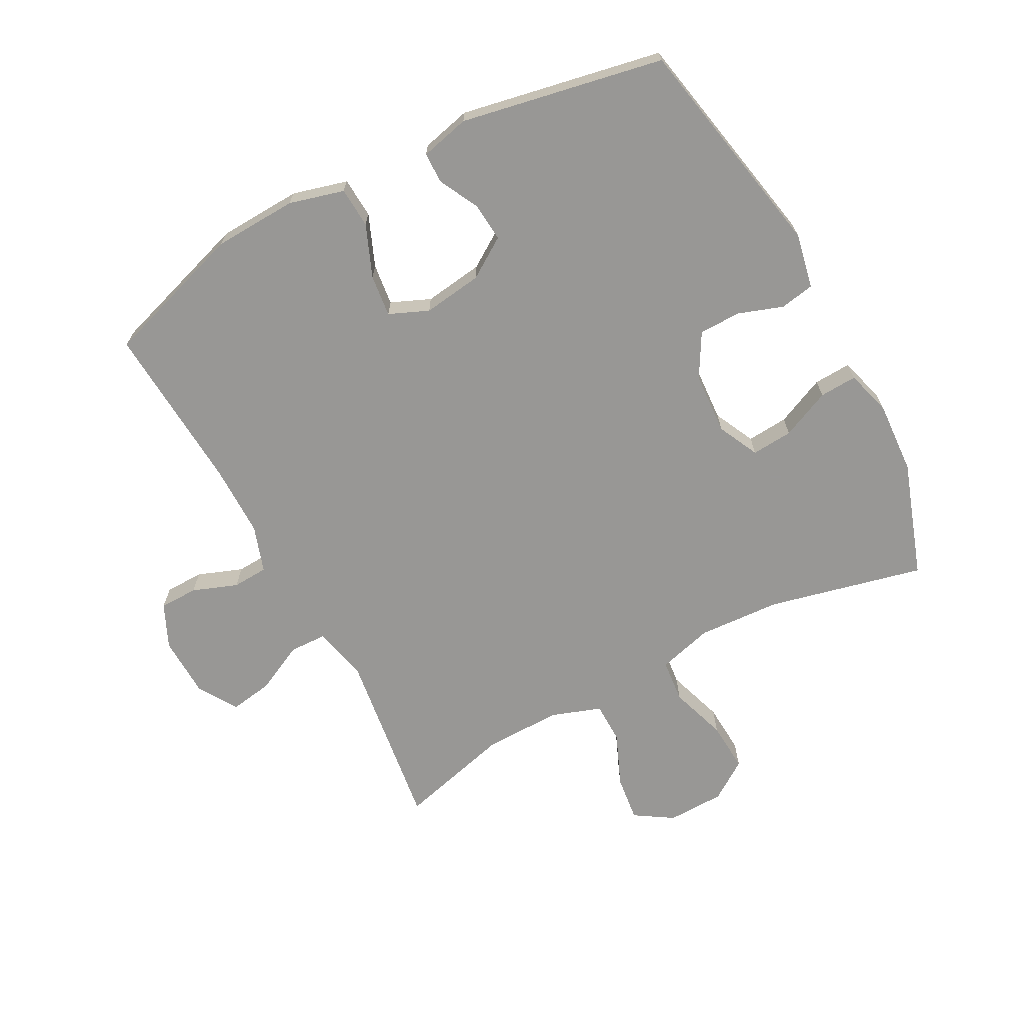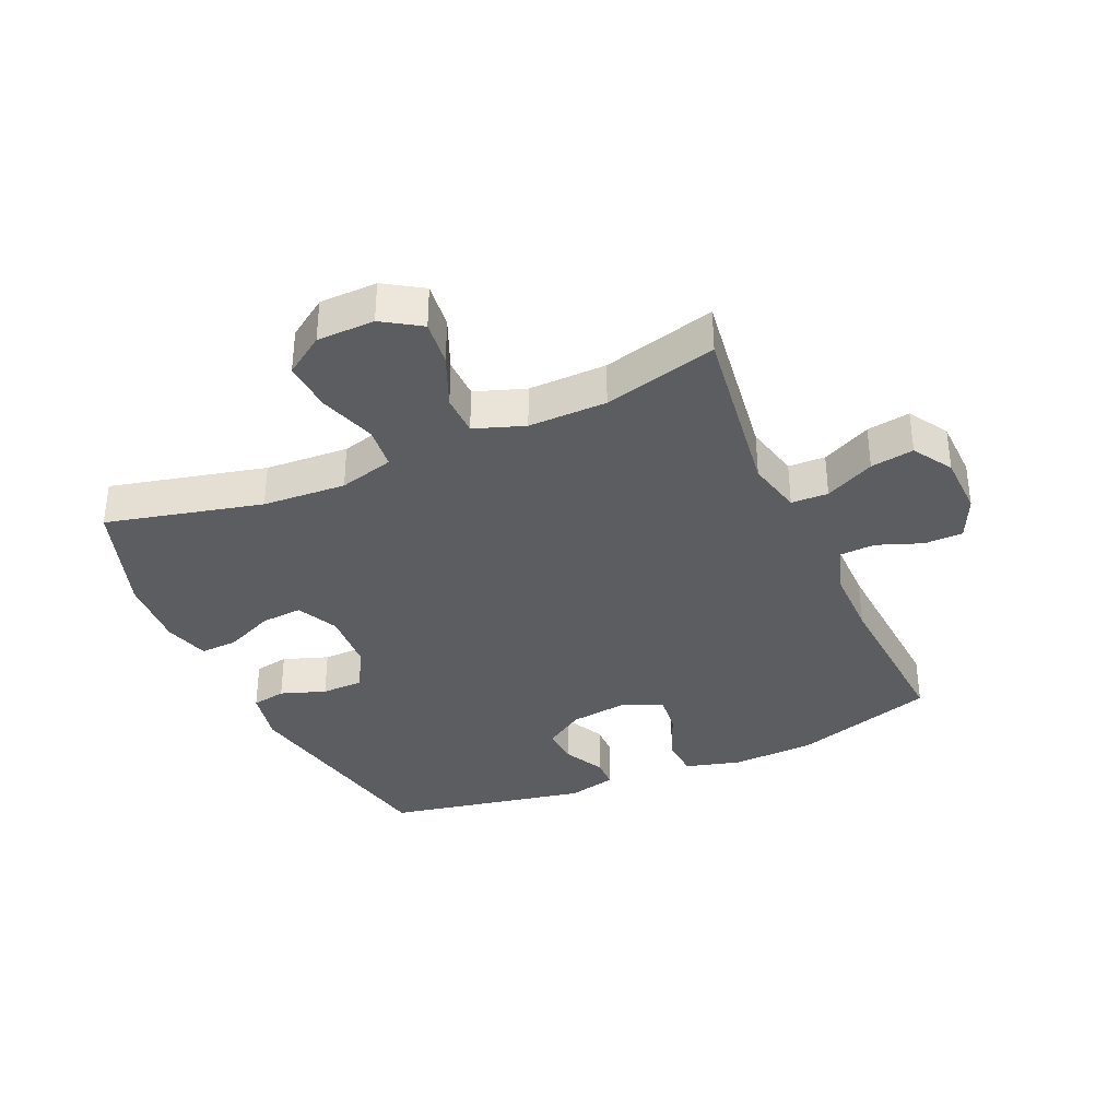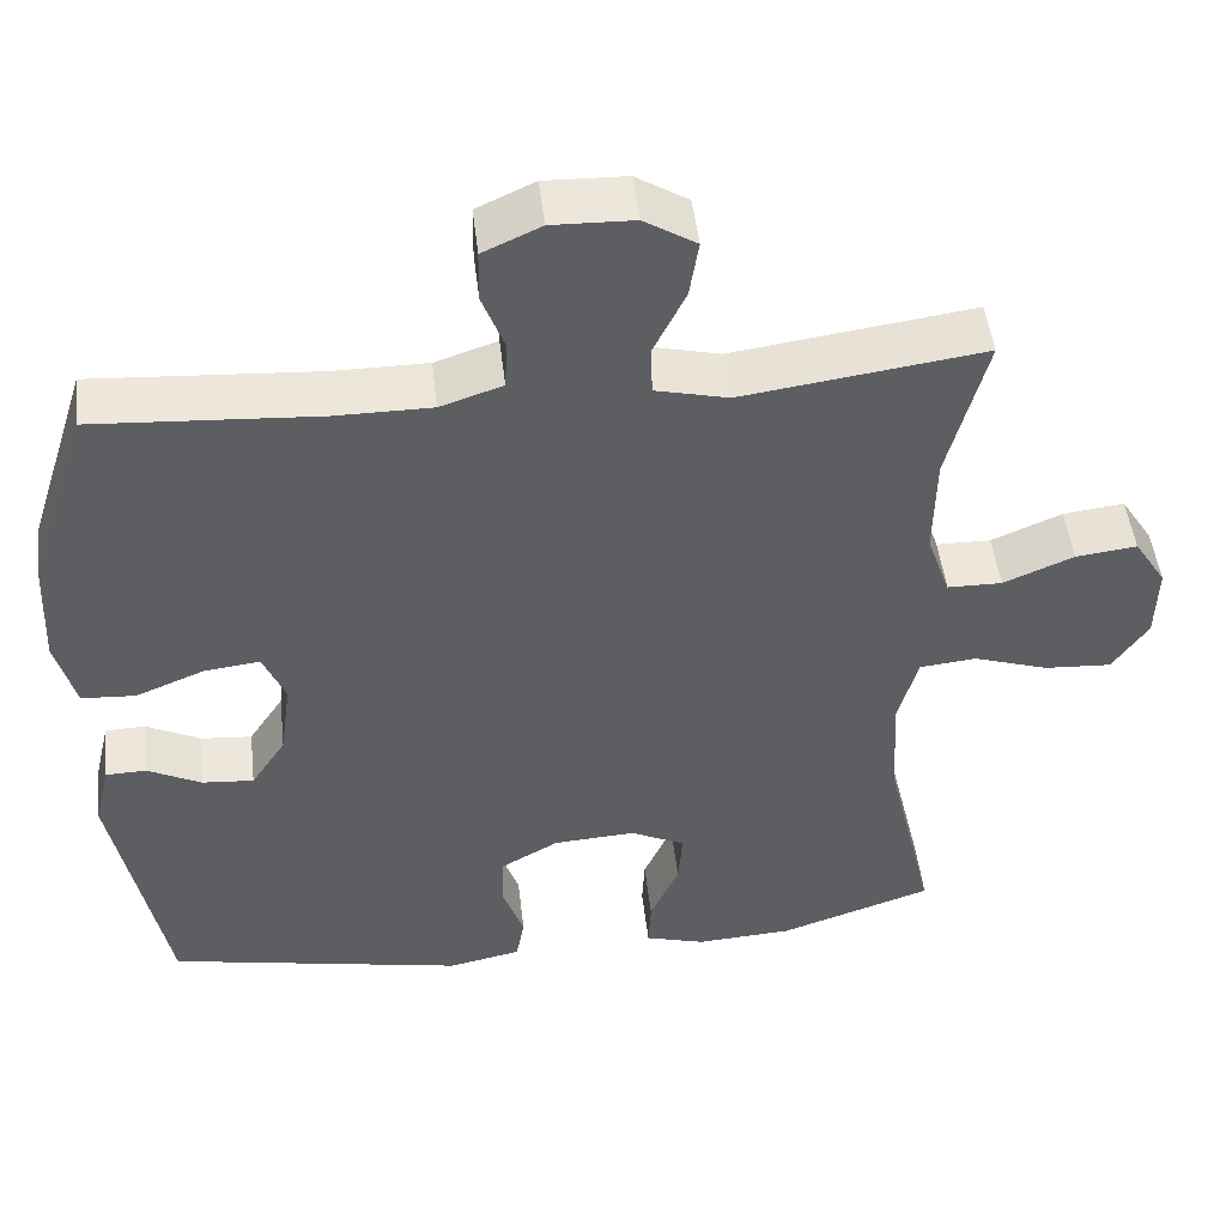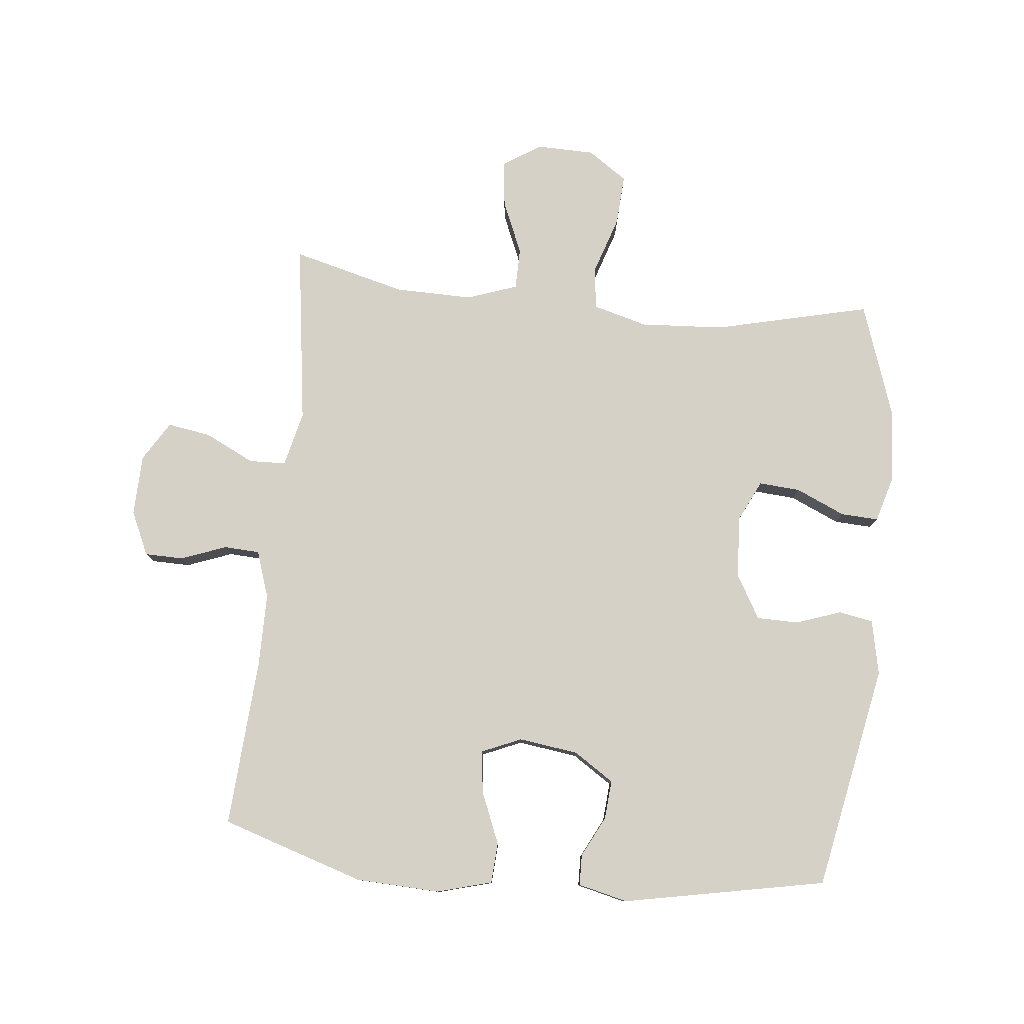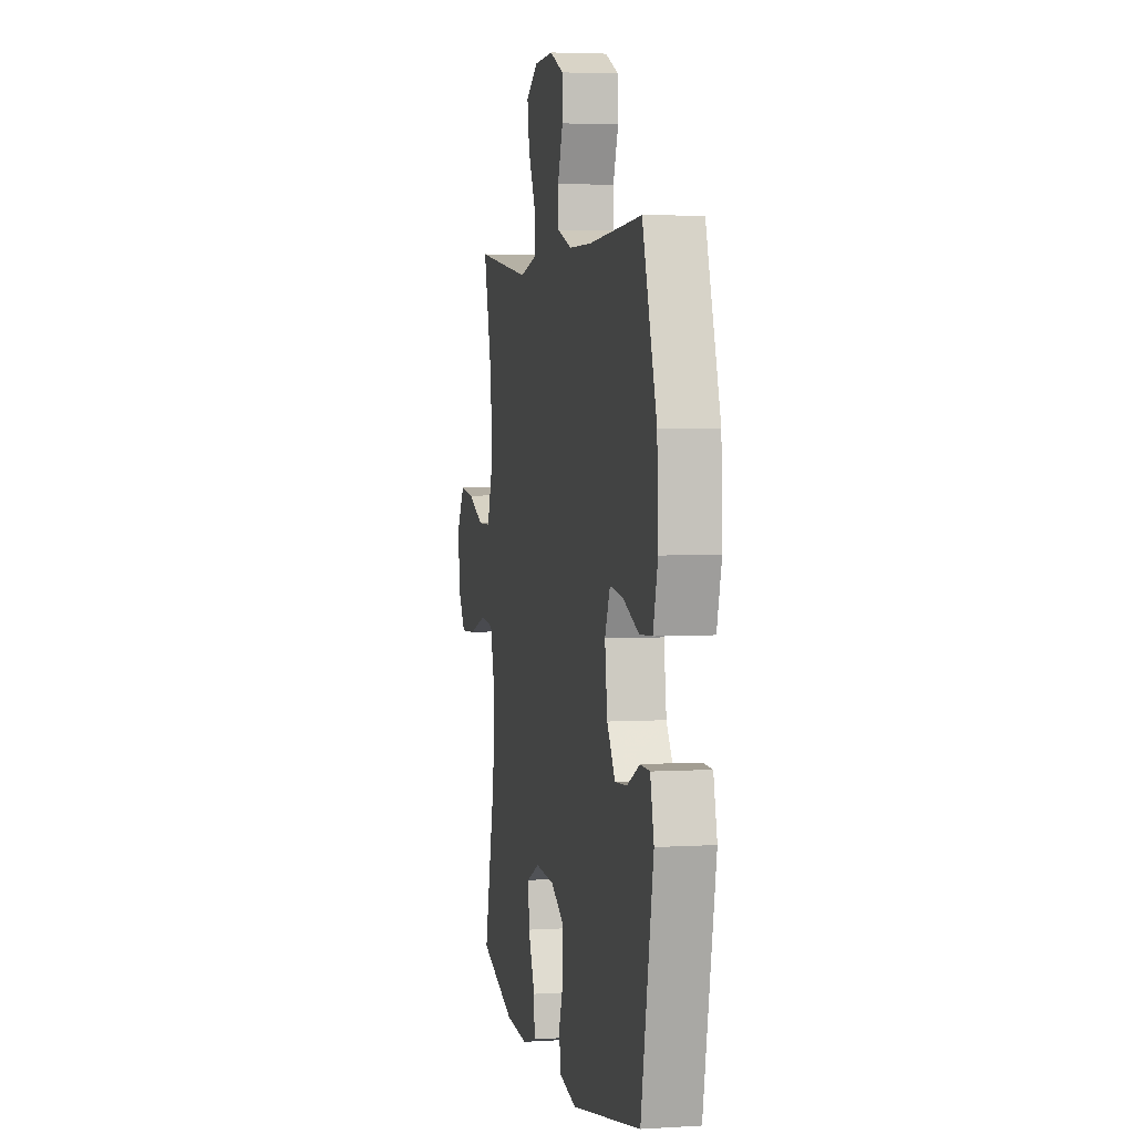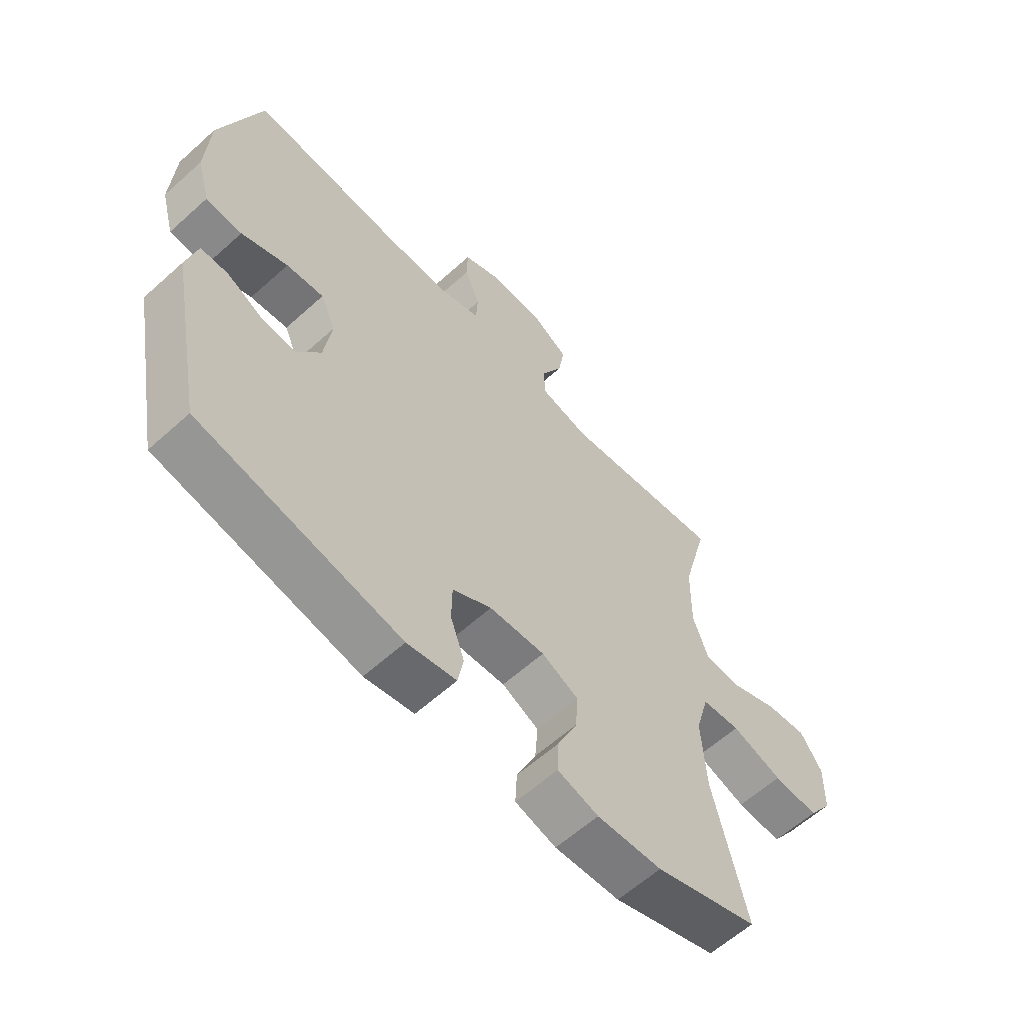
<metadata>
{"format":"obj","ext":"obj","renderer":"f3d","projection":"perspective","resolution":1024,"background":"white","views":[{"elev":-68.2,"azim":118.1,"up":"+Y"},{"elev":-35.4,"azim":-66.1,"up":"+Y"},{"elev":48.6,"azim":173.4,"up":"+Z"},{"elev":79.0,"azim":95.8,"up":"+Y"},{"elev":4.0,"azim":78.6,"up":"+Z"},{"elev":-60.9,"azim":132.6,"up":"+Z"}]}
</metadata>
<code>
v 0.5 0.07 0.5
v 0.573 0.07 0.272
v 0.579 0.07 0.138
v 0.555 0.07 0.05
v 0.49 0.07 0.046
v 0.407 0.07 0.08
v 0.34 0.07 0.088
v 0.313 0.07 0.025
v 0.326 0.07 -0.07
v 0.368 0.07 -0.134
v 0.43 0.07 -0.129
v 0.495 0.07 -0.096
v 0.544 0.07 -0.097
v 0.563 0.07 -0.176
v 0.5 0.07 -0.5
v 0.14 0.07 -0.57
v 0.052 0.07 -0.552
v 0.042 0.07 -0.497
v 0.067 0.07 -0.425
v 0.066 0.07 -0.358
v -0.004 0.07 -0.318
v -0.103 0.07 -0.312
v -0.169 0.07 -0.344
v -0.164 0.07 -0.41
v -0.129 0.07 -0.489
v -0.126 0.07 -0.549
v -0.199 0.07 -0.57
v -0.315 0.07 -0.563
v -0.5 0.07 -0.5
v -0.441 0.07 -0.251
v -0.433 0.07 -0.118
v -0.457 0.07 -0.03
v -0.526 0.07 -0.023
v -0.617 0.07 -0.053
v -0.698 0.07 -0.058
v -0.741 0.07 0.005
v -0.743 0.07 0.097
v -0.704 0.07 0.158
v -0.63 0.07 0.149
v -0.545 0.07 0.113
v -0.479 0.07 0.114
v -0.451 0.07 0.194
v -0.453 0.07 0.319
v -0.5 0.07 0.5
v -0.209 0.07 0.46
v -0.121 0.07 0.481
v -0.119 0.07 0.54
v -0.158 0.07 0.619
v -0.169 0.07 0.688
v -0.106 0.07 0.727
v -0.008 0.07 0.73
v 0.062 0.07 0.698
v 0.063 0.07 0.636
v 0.036 0.07 0.564
v 0.039 0.07 0.507
v 0.114 0.07 0.482
v 0.23 0.07 0.482
v 0.5 0 0.5
v 0.573 0 0.272
v 0.579 0 0.138
v 0.555 0 0.05
v 0.49 0 0.046
v 0.407 0 0.08
v 0.34 0 0.088
v 0.313 0 0.025
v 0.326 0 -0.07
v 0.368 0 -0.134
v 0.43 0 -0.129
v 0.495 0 -0.096
v 0.544 0 -0.097
v 0.563 0 -0.176
v 0.5 0 -0.5
v 0.14 0 -0.57
v 0.052 0 -0.552
v 0.042 0 -0.497
v 0.067 0 -0.425
v 0.066 0 -0.358
v -0.004 0 -0.318
v -0.103 0 -0.312
v -0.169 0 -0.344
v -0.164 0 -0.41
v -0.129 0 -0.489
v -0.126 0 -0.549
v -0.199 0 -0.57
v -0.315 0 -0.563
v -0.5 0 -0.5
v -0.441 0 -0.251
v -0.433 0 -0.118
v -0.457 0 -0.03
v -0.526 0 -0.023
v -0.617 0 -0.053
v -0.698 0 -0.058
v -0.741 0 0.005
v -0.743 0 0.097
v -0.704 0 0.158
v -0.63 0 0.149
v -0.545 0 0.113
v -0.479 0 0.114
v -0.451 0 0.194
v -0.453 0 0.319
v -0.5 0 0.5
v -0.209 0 0.46
v -0.121 0 0.481
v -0.119 0 0.54
v -0.158 0 0.619
v -0.169 0 0.688
v -0.106 0 0.727
v -0.008 0 0.73
v 0.062 0 0.698
v 0.063 0 0.636
v 0.036 0 0.564
v 0.039 0 0.507
v 0.114 0 0.482
v 0.23 0 0.482
f 52 53 54
f 51 52 54
f 50 51 54
f 49 50 54
f 48 49 54
f 47 48 54
f 46 47 54 55
f 45 46 55 56
f 43 44 45
f 45 56 57
f 43 45 57
f 42 43 57
f 38 39 40
f 37 38 40
f 36 37 40
f 35 36 40
f 34 35 40
f 33 34 40
f 32 33 40 41
f 57 1 2
f 42 57 2
f 41 42 2
f 32 41 2
f 31 32 2
f 28 29 30
f 27 28 30
f 26 27 30
f 25 26 30
f 24 25 30
f 17 18 19
f 16 17 19
f 15 16 19
f 14 15 19
f 13 14 19
f 12 13 19
f 11 12 19
f 10 11 19 20
f 9 10 20 21
f 4 5 6
f 3 4 6
f 2 3 6
f 2 6 7
f 31 2 7
f 23 24 30 31
f 31 7 8
f 23 31 8
f 22 23 8
f 8 9 21 22
f 111 110 109
f 111 109 108
f 111 108 107
f 111 107 106
f 111 106 105
f 111 105 104
f 112 111 104 103
f 113 112 103 102
f 102 101 100
f 114 113 102
f 114 102 100
f 114 100 99
f 97 96 95
f 97 95 94
f 97 94 93
f 97 93 92
f 97 92 91
f 97 91 90
f 98 97 90 89
f 59 58 114
f 59 114 99
f 59 99 98
f 59 98 89
f 59 89 88
f 87 86 85
f 87 85 84
f 87 84 83
f 87 83 82
f 87 82 81
f 76 75 74
f 76 74 73
f 76 73 72
f 76 72 71
f 76 71 70
f 76 70 69
f 76 69 68
f 77 76 68 67
f 78 77 67 66
f 63 62 61
f 63 61 60
f 63 60 59
f 64 63 59
f 64 59 88
f 88 87 81 80
f 65 64 88
f 65 88 80
f 65 80 79
f 79 78 66 65
f 1 58 59 2
f 2 59 60 3
f 3 60 61 4
f 4 61 62 5
f 5 62 63 6
f 6 63 64 7
f 7 64 65 8
f 8 65 66 9
f 9 66 67 10
f 10 67 68 11
f 11 68 69 12
f 12 69 70 13
f 13 70 71 14
f 14 71 72 15
f 15 72 73 16
f 16 73 74 17
f 17 74 75 18
f 18 75 76 19
f 19 76 77 20
f 20 77 78 21
f 21 78 79 22
f 22 79 80 23
f 23 80 81 24
f 24 81 82 25
f 25 82 83 26
f 26 83 84 27
f 27 84 85 28
f 28 85 86 29
f 29 86 87 30
f 30 87 88 31
f 31 88 89 32
f 32 89 90 33
f 33 90 91 34
f 34 91 92 35
f 35 92 93 36
f 36 93 94 37
f 37 94 95 38
f 38 95 96 39
f 39 96 97 40
f 40 97 98 41
f 41 98 99 42
f 42 99 100 43
f 43 100 101 44
f 44 101 102 45
f 45 102 103 46
f 46 103 104 47
f 47 104 105 48
f 48 105 106 49
f 49 106 107 50
f 50 107 108 51
f 51 108 109 52
f 52 109 110 53
f 53 110 111 54
f 54 111 112 55
f 55 112 113 56
f 56 113 114 57
f 57 114 58 1

</code>
